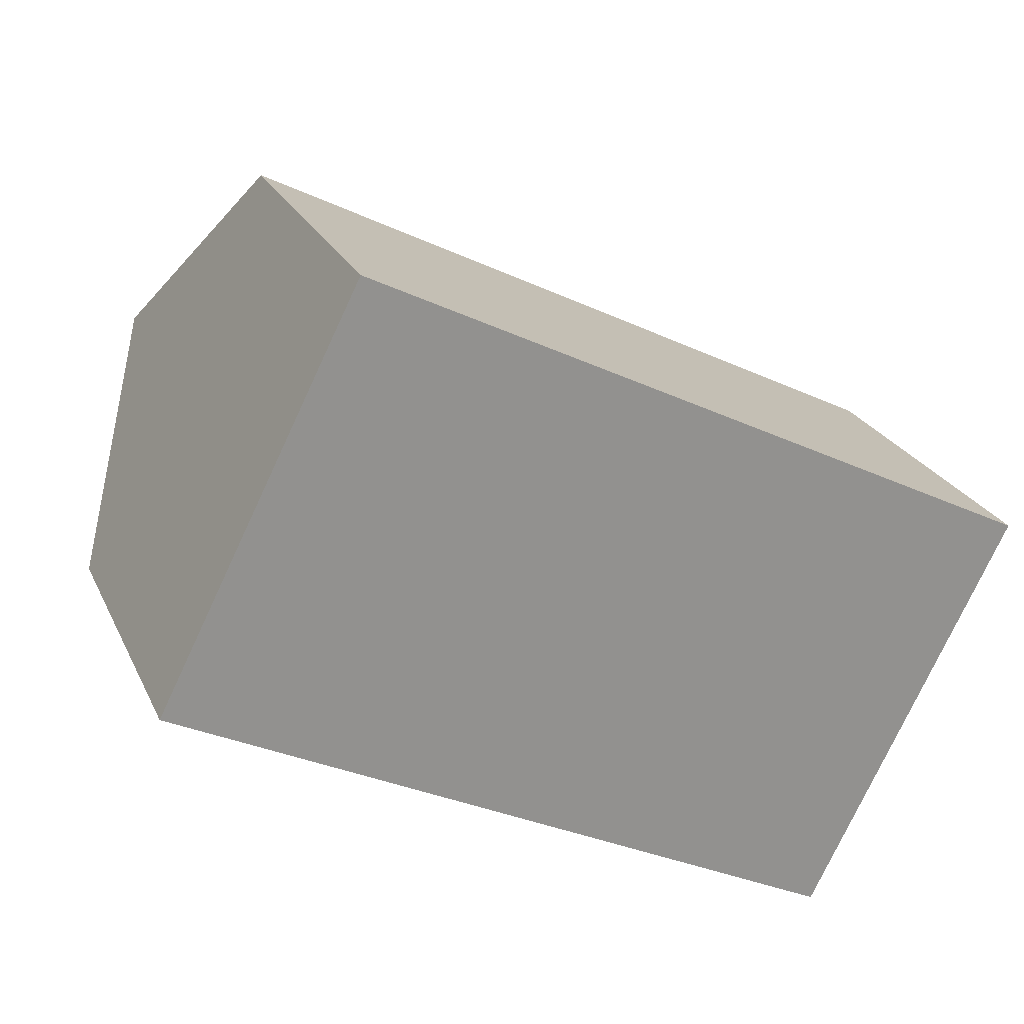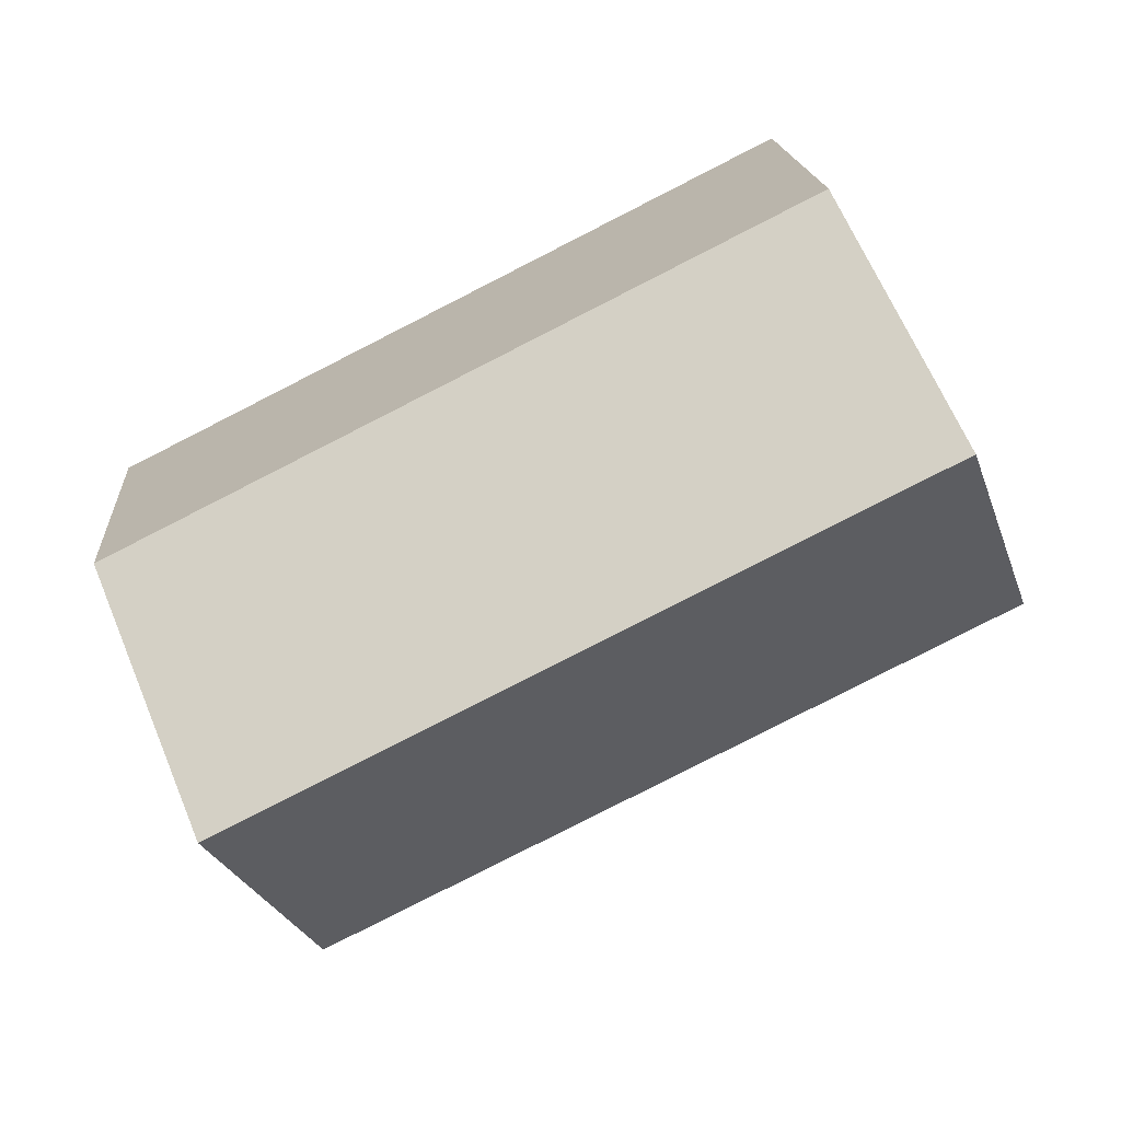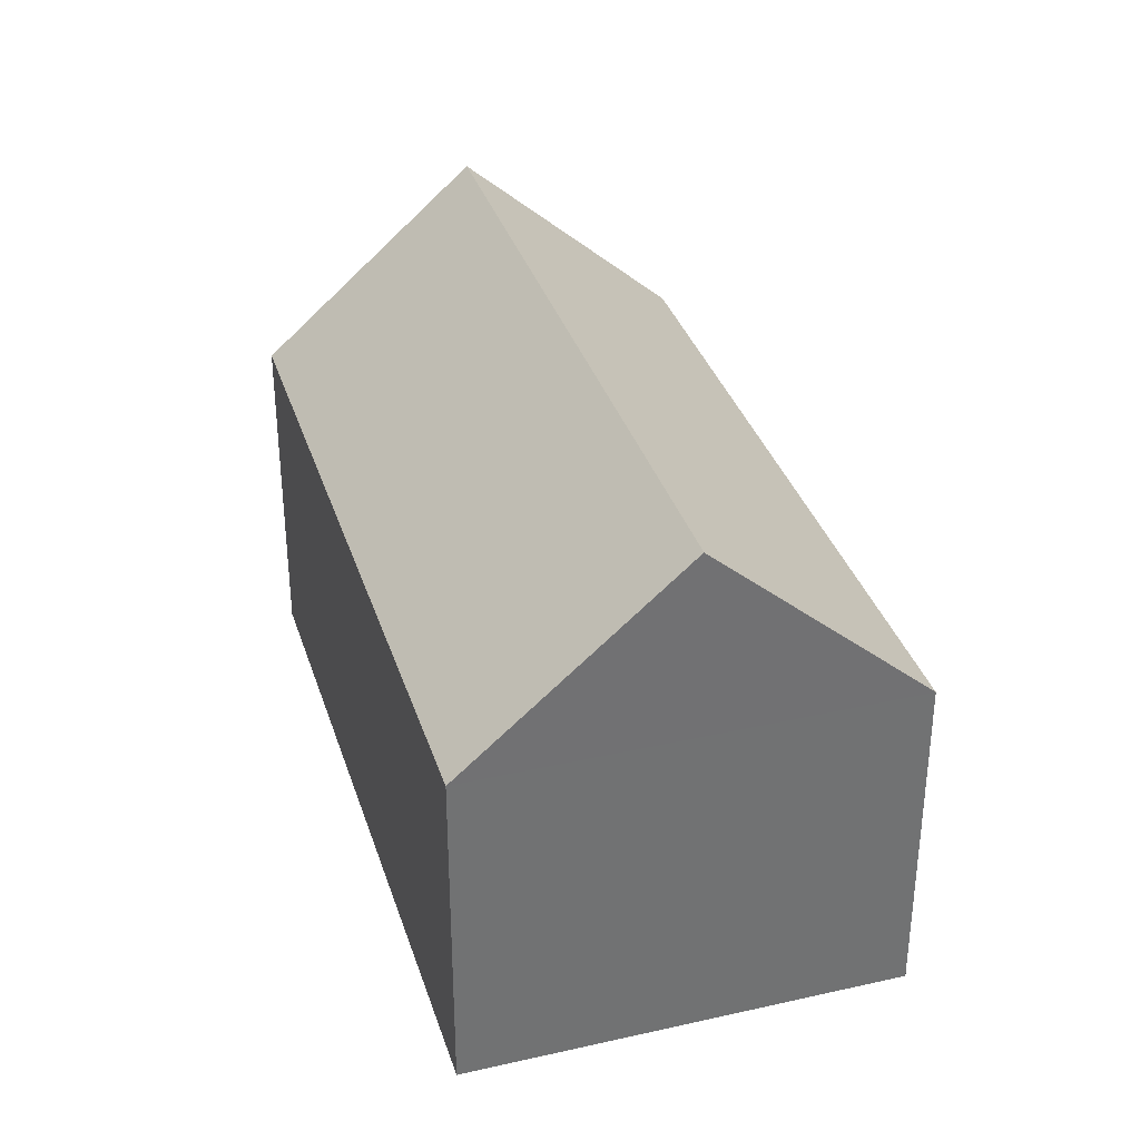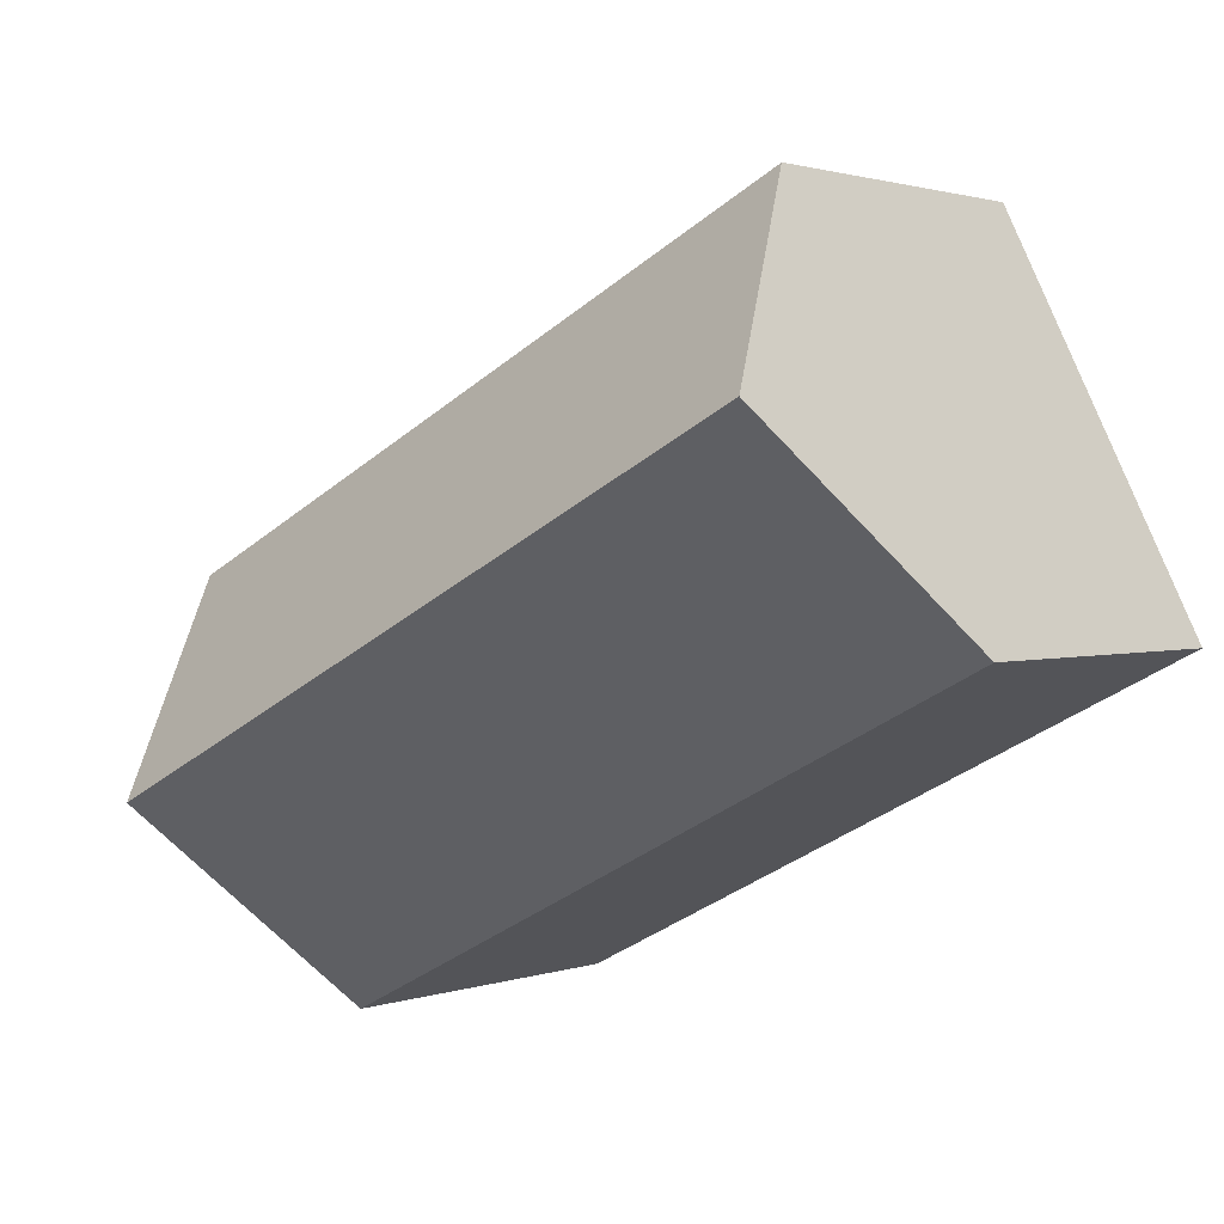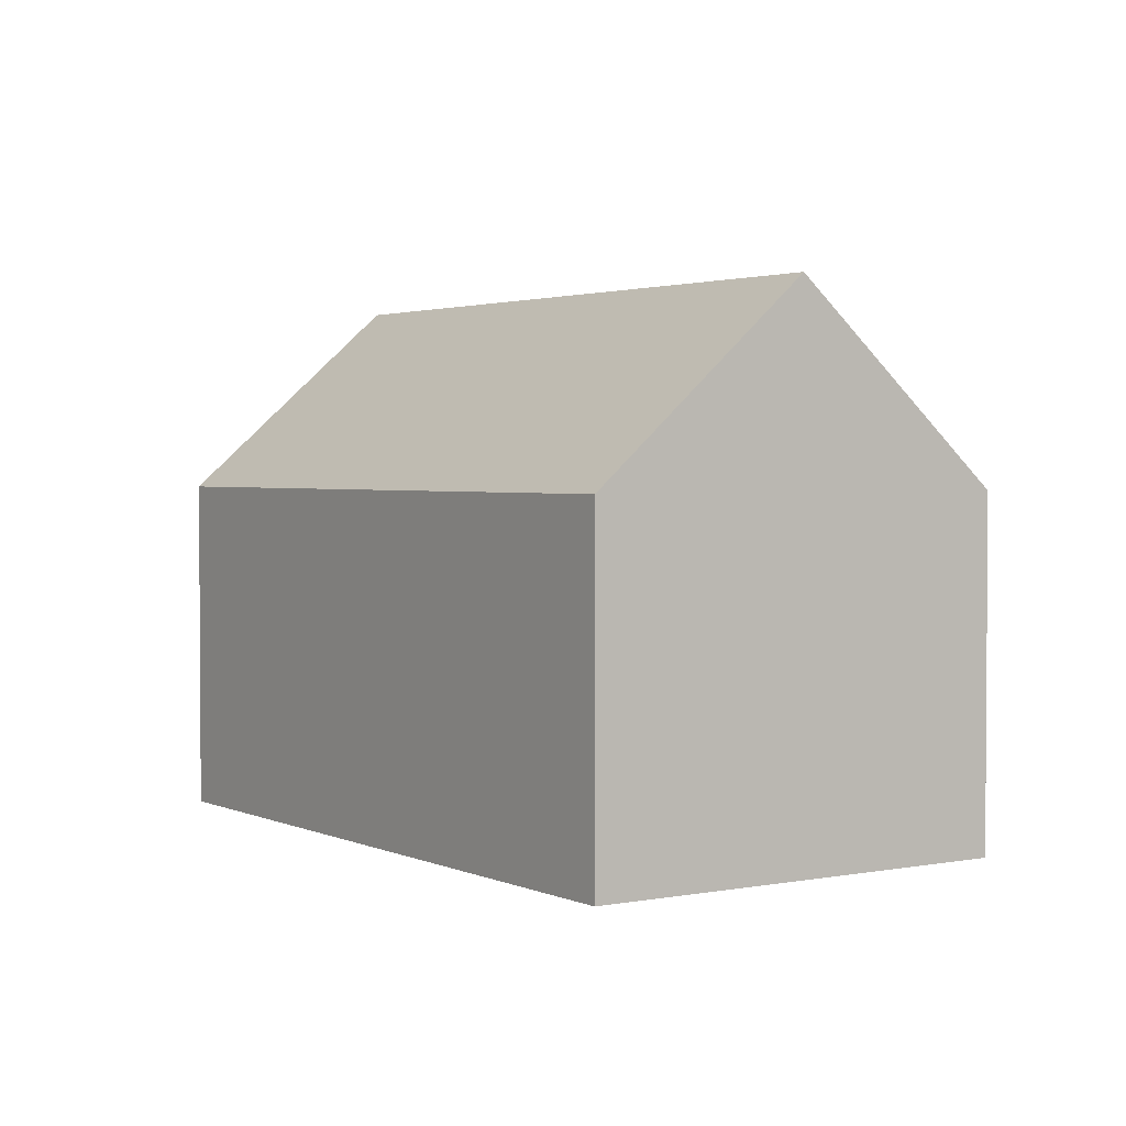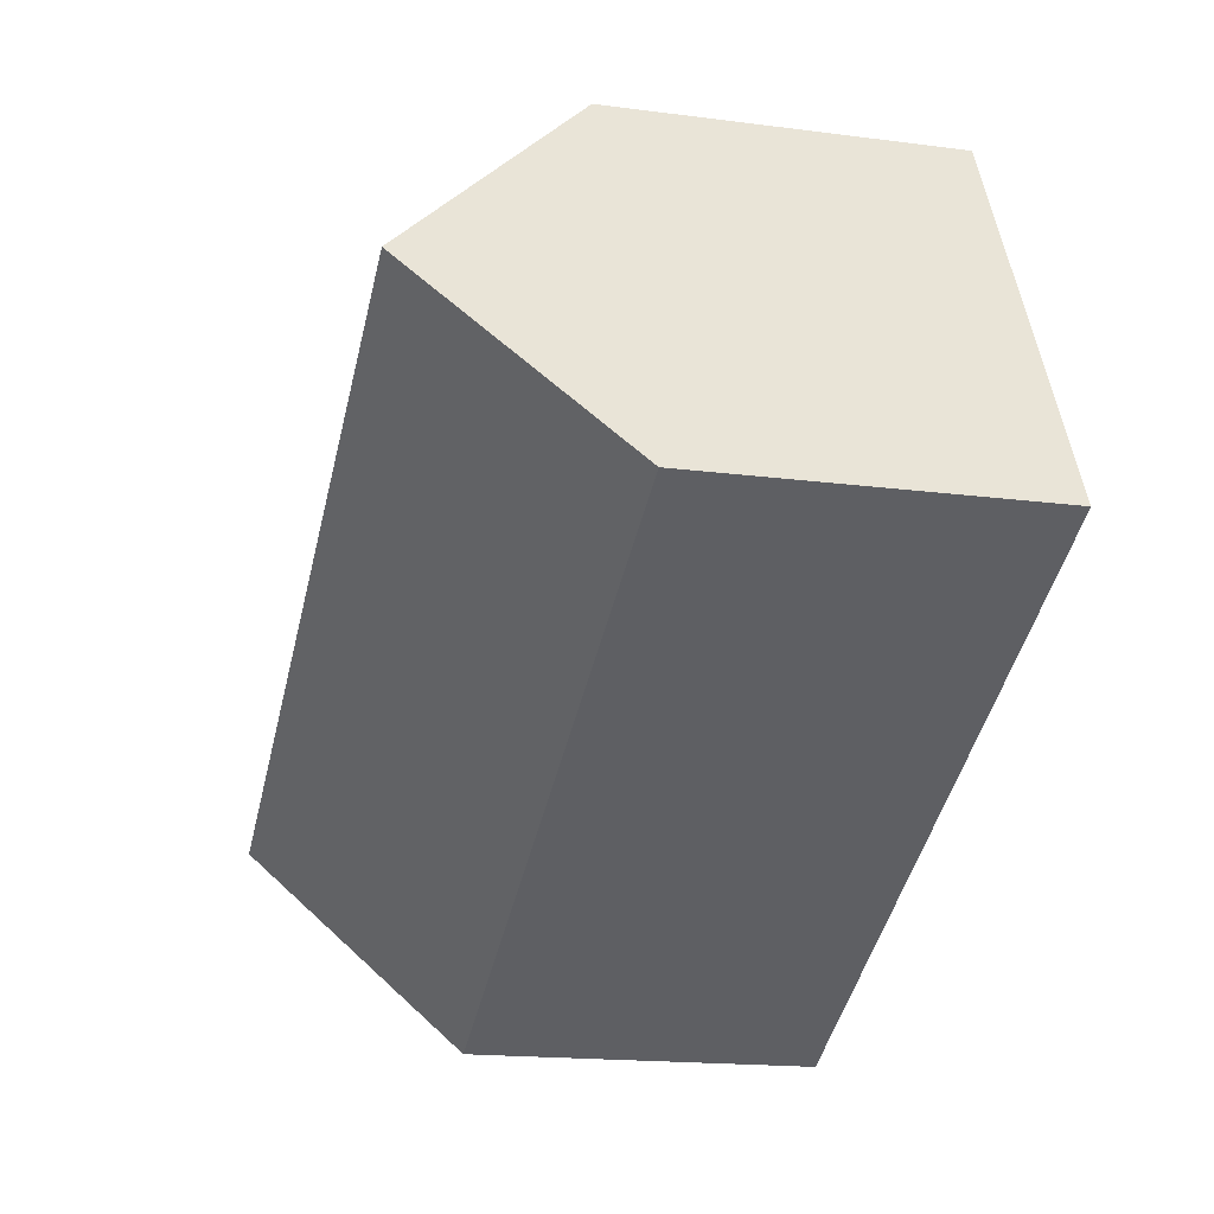
<metadata>
{"format":"obj","ext":"obj","renderer":"f3d","projection":"perspective","resolution":1024,"background":"white","views":[{"elev":23.6,"azim":-20.1,"up":"+Z"},{"elev":17.0,"azim":176.0,"up":"+Z"},{"elev":34.8,"azim":99.9,"up":"+Y"},{"elev":1.6,"azim":-141.0,"up":"+Z"},{"elev":2.4,"azim":82.7,"up":"+Y"},{"elev":-17.2,"azim":-104.7,"up":"+Z"}]}
</metadata>
<code>
v  10.97 5.592 -5.517
v  1.628 8.733 3.235
v  12.6 8.733 -2.282
v  0 5.592 3.424e-16
v  14.22 5.592 0.954
v  3.255 5.592 6.471
v  0 0 0
v  3.255 -3.962e-16 6.471
v  1.628 -1.981e-16 3.235
v  14.22 -5.842e-17 0.954
v  10.97 3.378e-16 -5.517
v  12.6 1.397e-16 -2.282
g defaultobject
f 1 2 3
f 2 1 4
f 2 5 3
f 5 2 6
f 4 6 2
f 6 4 7
f 6 7 8
f 8 7 9
f 8 5 6
f 5 8 10
f 5 1 3
f 1 5 10
f 1 10 11
f 11 10 12
f 11 4 1
f 4 11 7
f 9 10 8
f 10 9 7
f 10 7 11
f 10 11 12

</code>
